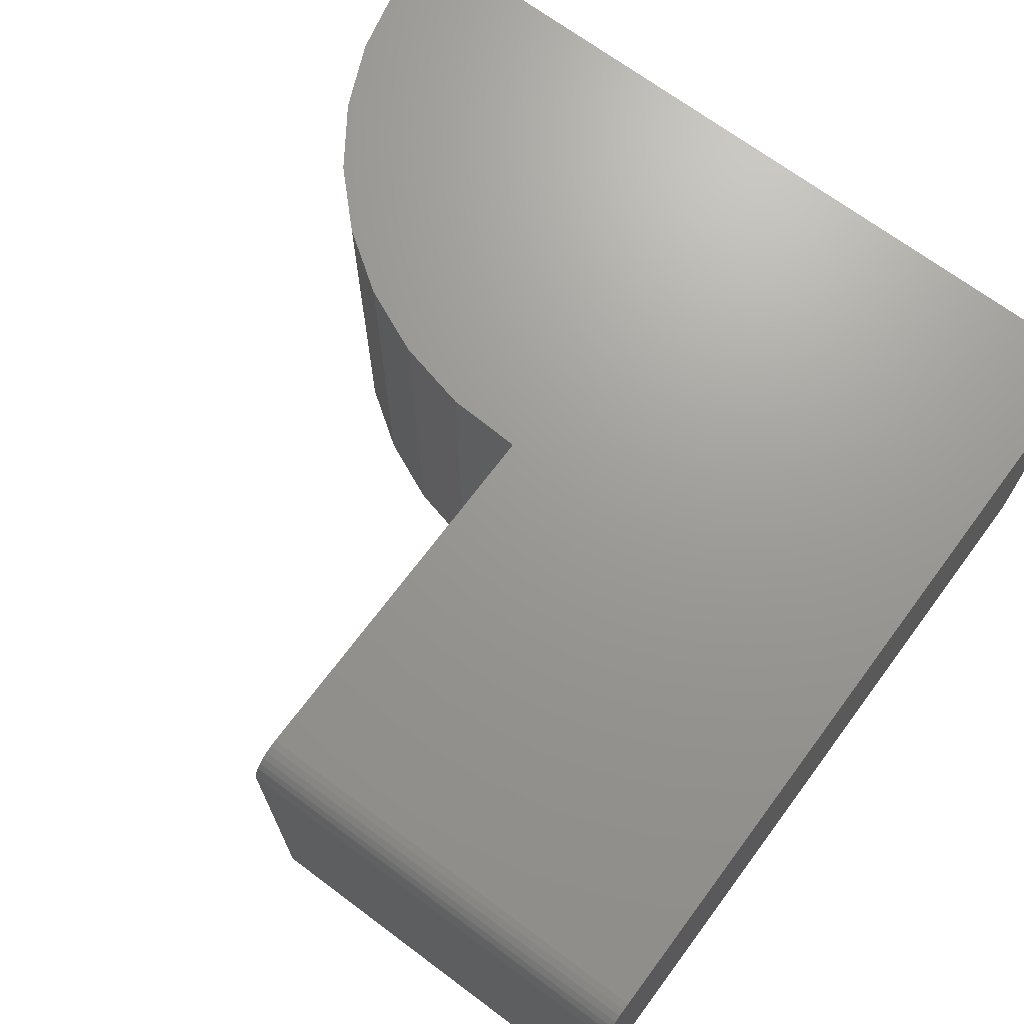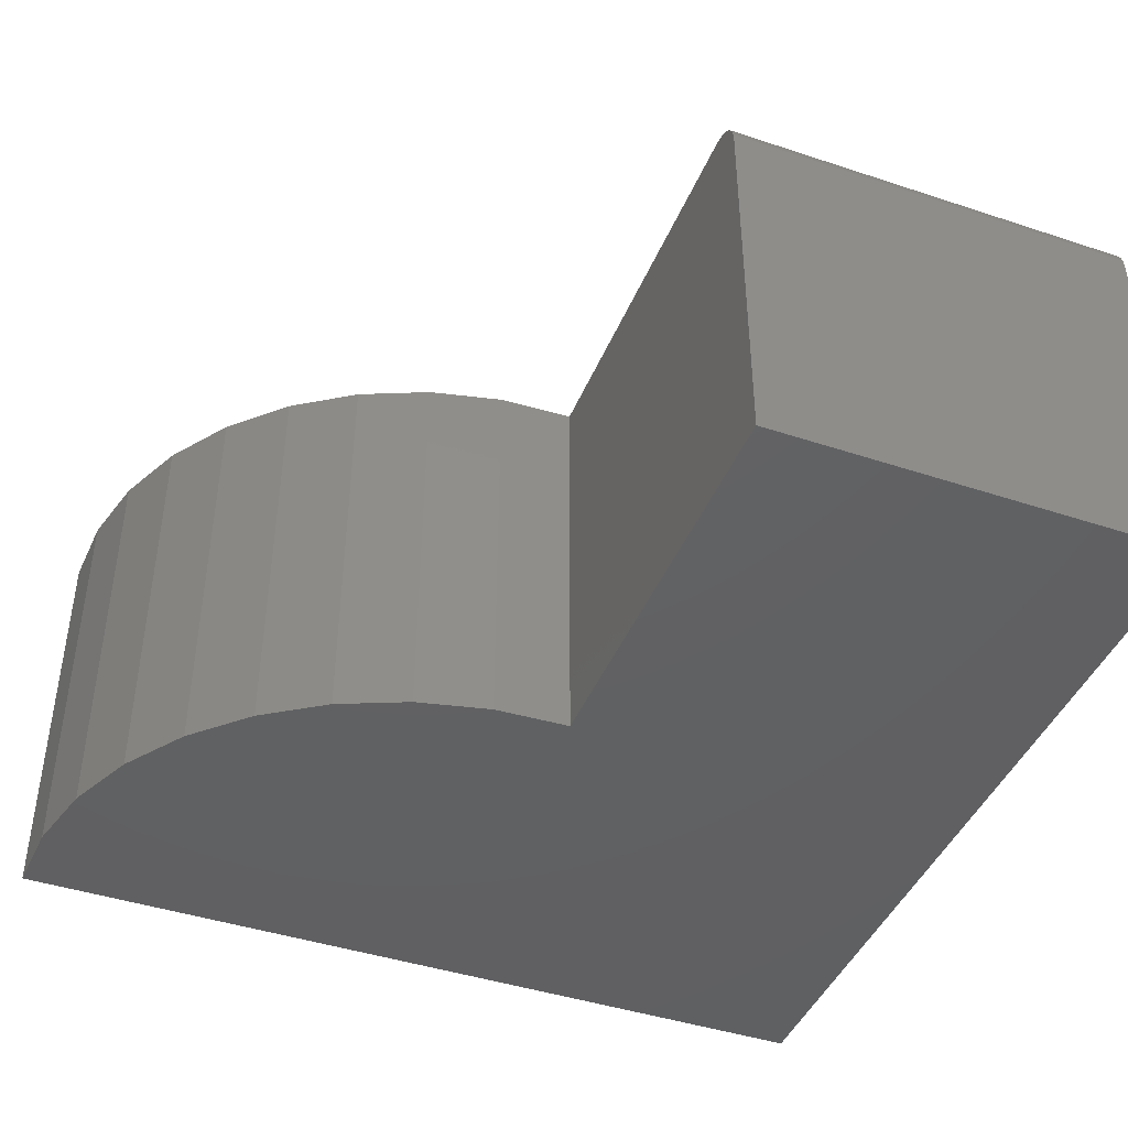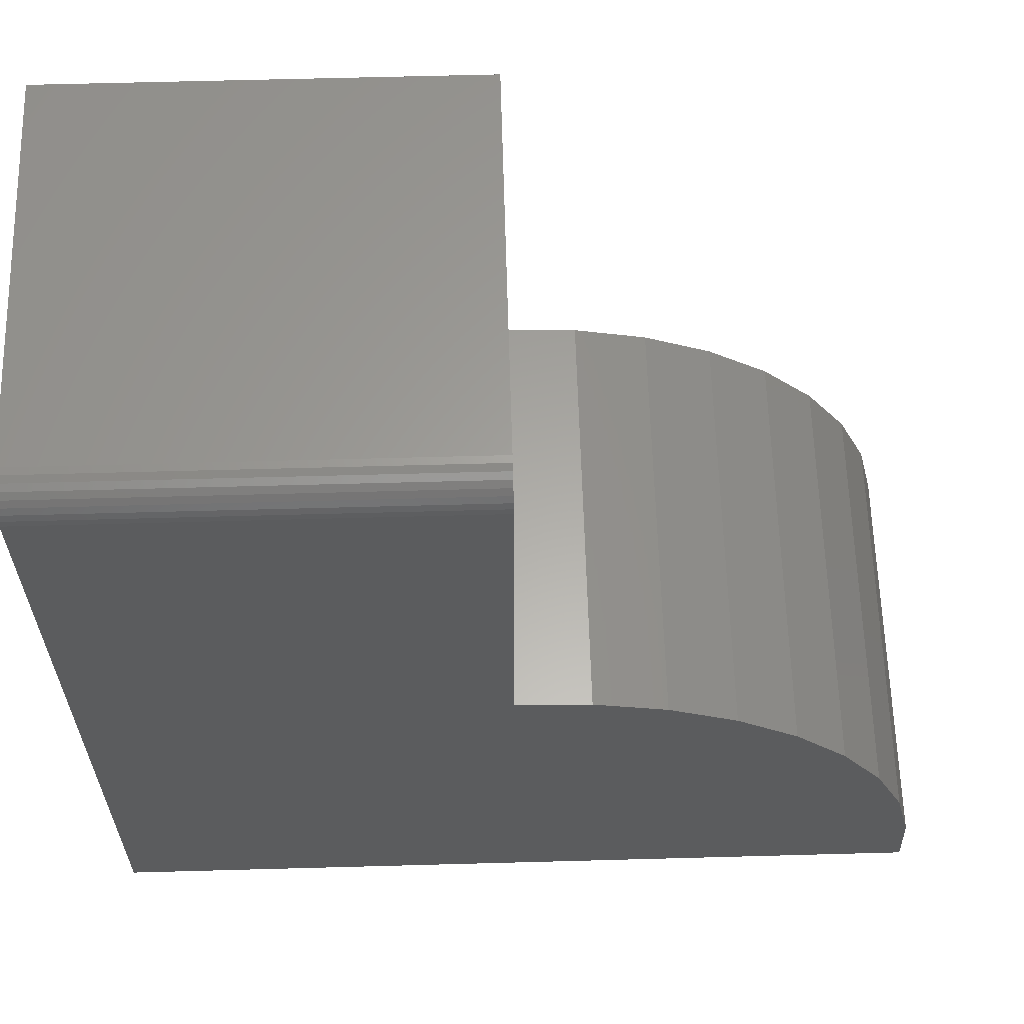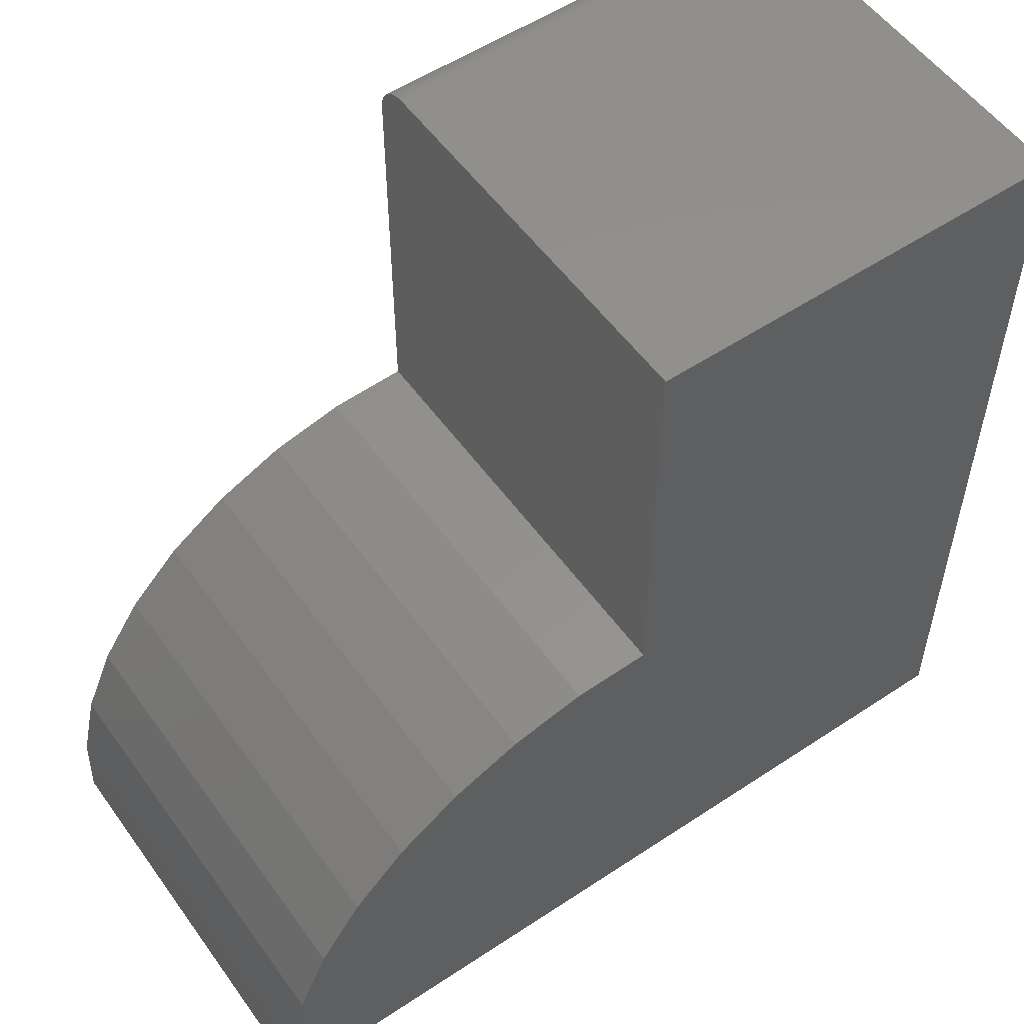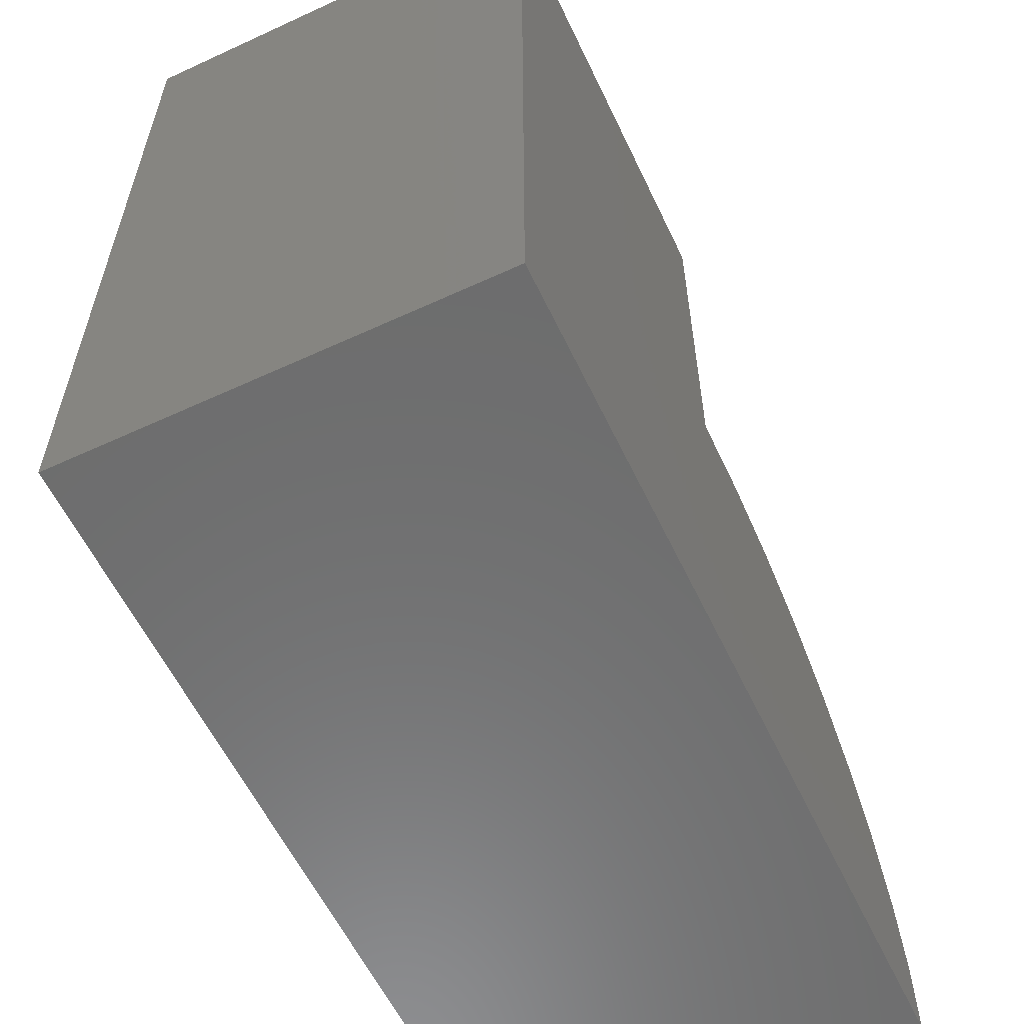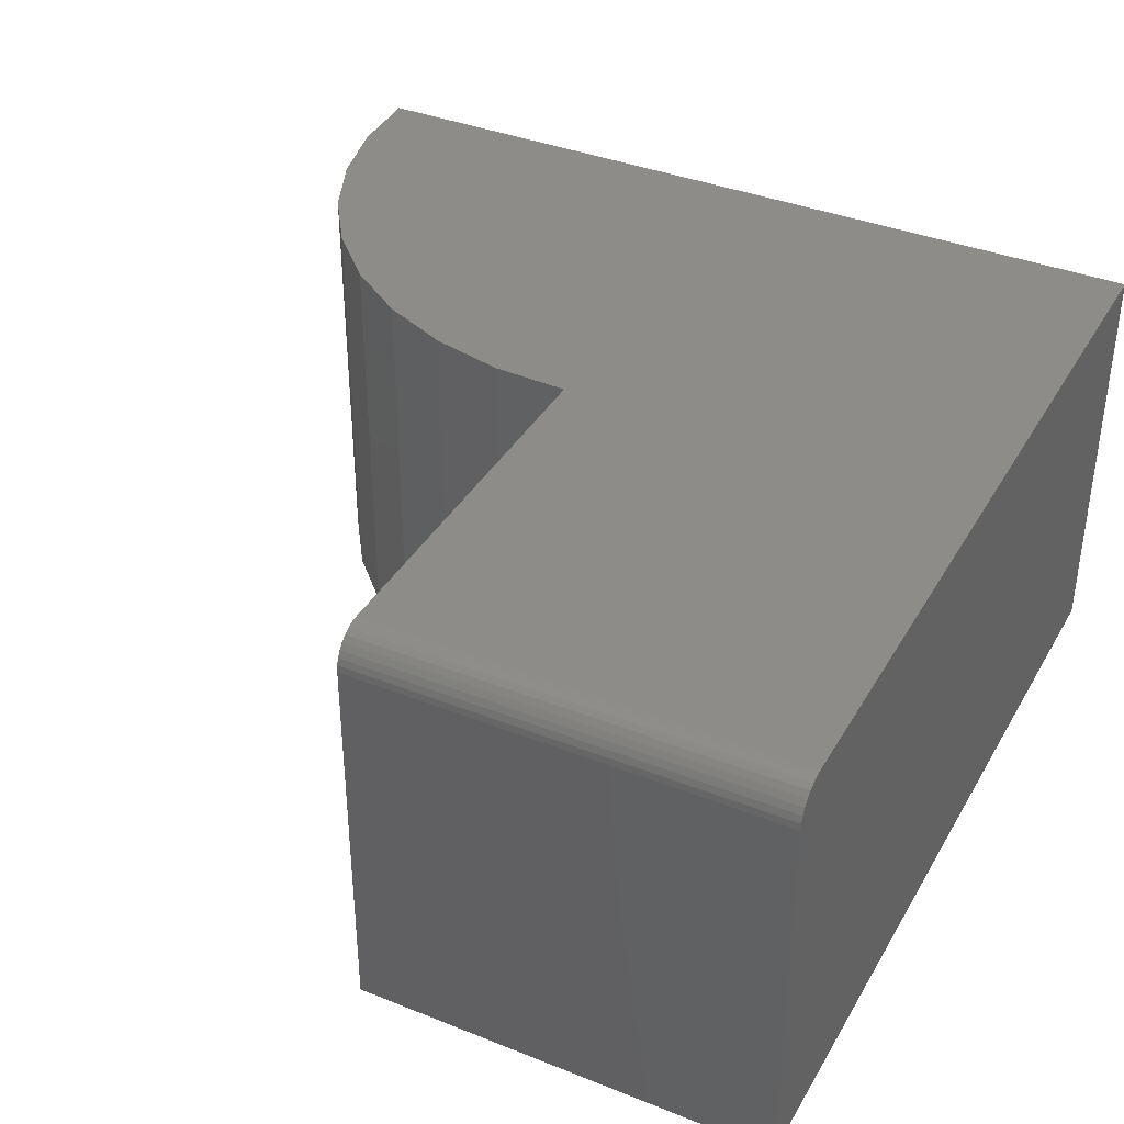
<metadata>
{"format":"stl","ext":"stl","renderer":"f3d","projection":"perspective","resolution":1024,"background":"white","views":[{"elev":69.6,"azim":36.7,"up":"+Y"},{"elev":-43.2,"azim":-21.4,"up":"+Y"},{"elev":61.6,"azim":178.4,"up":"+Z"},{"elev":54.6,"azim":-35.1,"up":"+Z"},{"elev":-58.9,"azim":115.4,"up":"+Z"},{"elev":37.7,"azim":27.0,"up":"+Y"}]}
</metadata>
<code>
# stl→obj: 42 verts, 80 faces
v 0.75 0 -4.592e-17
v 0 0 0
v 0.002921 0 0.0669
v 0.01813 0 0.1321
v 0.0451 0 0.1934
v 0.08291 0 0.2487
v 0.1303 0 0.296
v 0.1855 0 0.3338
v 0.2468 0 0.3608
v 0.312 0 0.376
v 0.3789 0 0.3789
v 0.3789 0 0.7188
v 0.75 0 0.7188
v 0.3789 -0.005267 0.7361
v 0.3789 -0.01929 0.7476
v 0.3789 -0.01389 0.7447
v 0.3789 -0.009153 0.7408
v 0.3789 -0.375 0.3789
v 0.3789 -0.375 0.75
v 0.3789 -0.03125 0.75
v 0.3789 -0.02515 0.7494
v 0.3789 -0.002379 0.7307
v 0.3789 -0.0006005 0.7248
v 0.75 -0.03125 0.75
v 0.75 -0.375 0.75
v 0.75 -0.01929 0.7476
v 0.75 -0.02515 0.7494
v 0.75 -0.375 -4.592e-17
v 0.75 -0.0006005 0.7248
v 0.75 -0.002379 0.7307
v 0.75 -0.005267 0.7361
v 0.75 -0.009153 0.7408
v 0.75 -0.01389 0.7447
v 0.312 -0.375 0.376
v 0.2468 -0.375 0.3608
v 0.1855 -0.375 0.3338
v 0.1303 -0.375 0.296
v 0.08291 -0.375 0.2487
v 0.0451 -0.375 0.1934
v 0.01813 -0.375 0.1321
v 0.002921 -0.375 0.0669
v 0 -0.375 0
f 1 2 3
f 1 3 4
f 1 4 5
f 1 5 6
f 1 6 7
f 1 7 8
f 1 8 9
f 1 9 10
f 1 10 11
f 1 11 12
f 1 12 13
f 14 15 16
f 14 16 17
f 18 19 20
f 18 20 21
f 18 21 11
f 21 15 14
f 21 14 22
f 21 22 23
f 21 23 12
f 21 12 11
f 24 20 25
f 25 20 19
f 24 26 27
f 25 28 1
f 25 1 13
f 25 13 29
f 25 29 30
f 25 30 31
f 25 31 32
f 25 32 33
f 25 33 26
f 25 26 24
f 13 12 29
f 29 12 23
f 29 23 30
f 30 23 22
f 30 22 31
f 31 22 14
f 31 14 32
f 32 14 17
f 32 17 33
f 33 17 16
f 33 16 26
f 26 16 15
f 26 15 27
f 27 15 21
f 27 21 24
f 24 21 20
f 28 25 19
f 28 19 18
f 28 18 34
f 28 34 35
f 28 35 36
f 28 36 37
f 28 37 38
f 28 38 39
f 28 39 40
f 28 40 41
f 28 41 42
f 2 42 3
f 3 42 41
f 3 41 4
f 4 41 40
f 4 40 5
f 5 40 39
f 5 39 6
f 6 39 38
f 6 38 7
f 7 38 37
f 7 37 8
f 8 37 36
f 8 36 9
f 9 36 35
f 9 35 10
f 10 35 34
f 10 34 11
f 11 34 18
f 42 2 28
f 28 2 1

</code>
